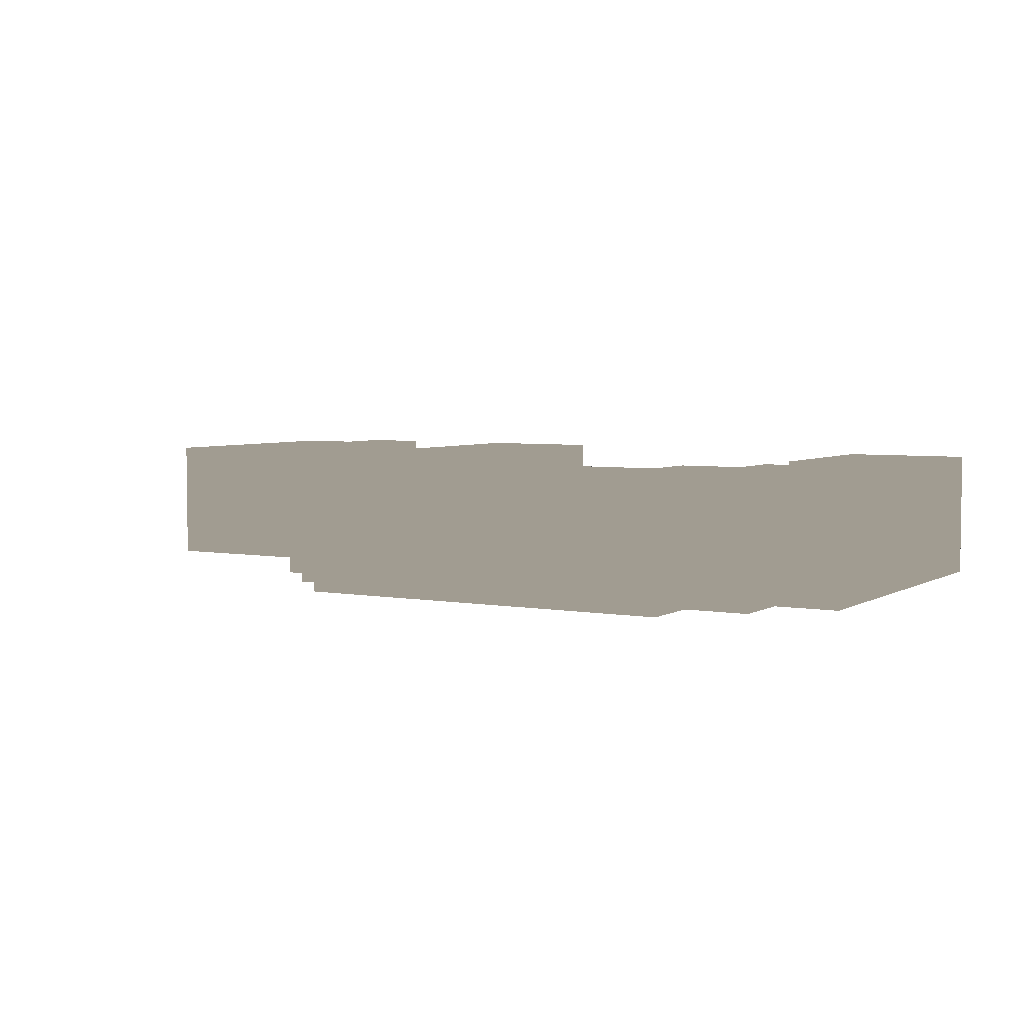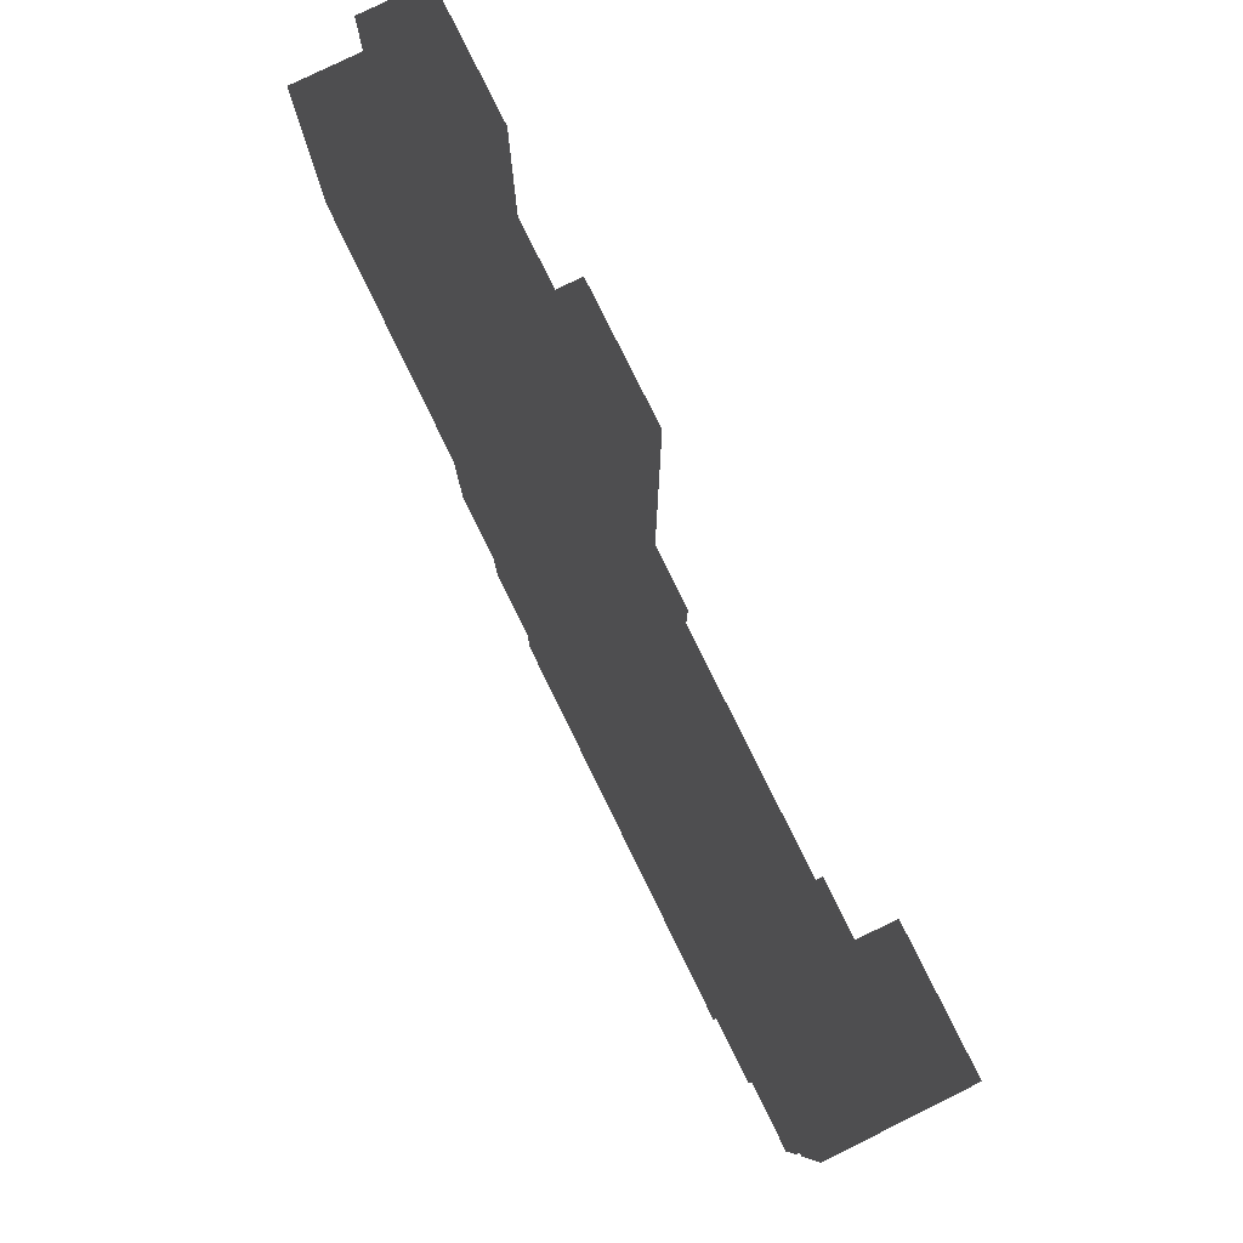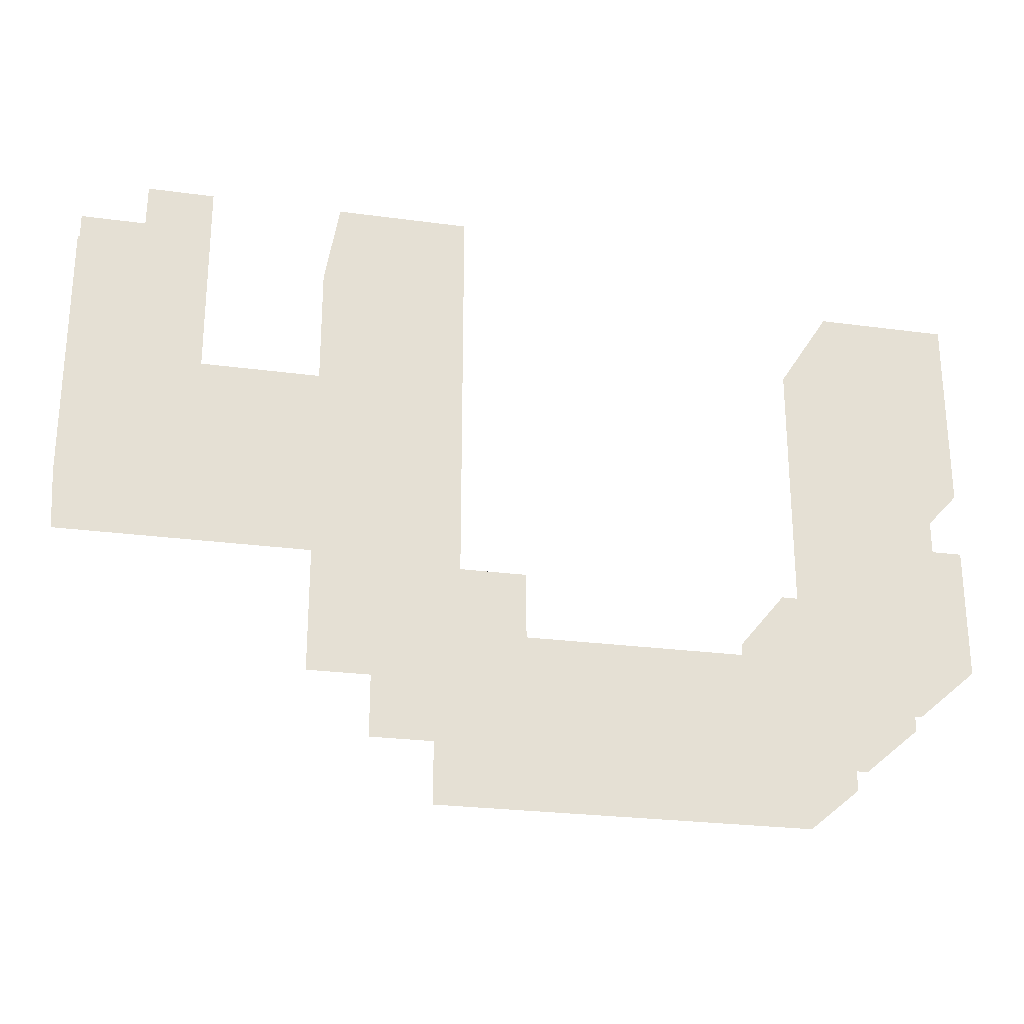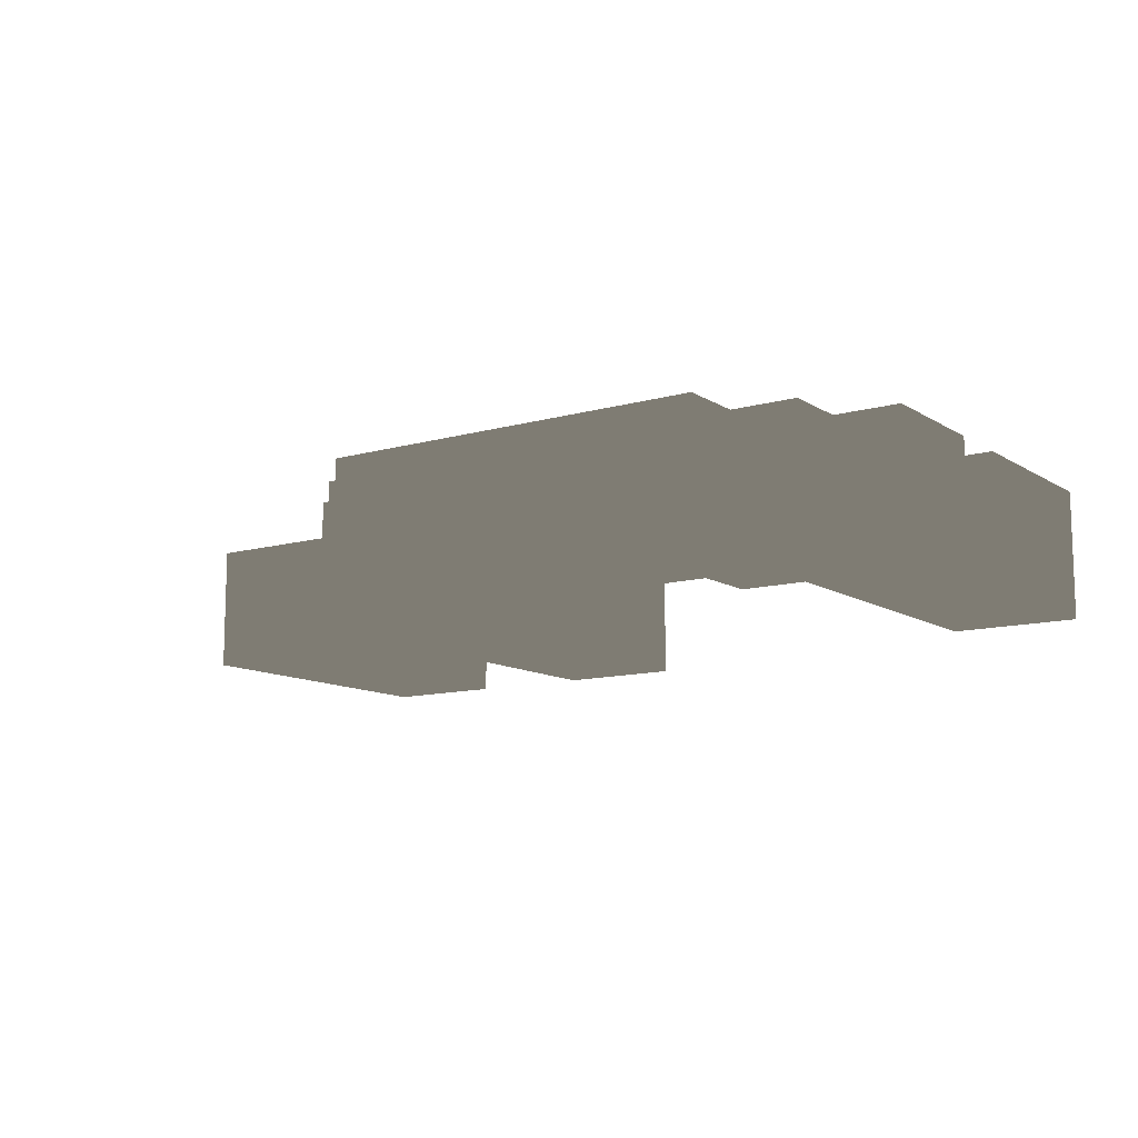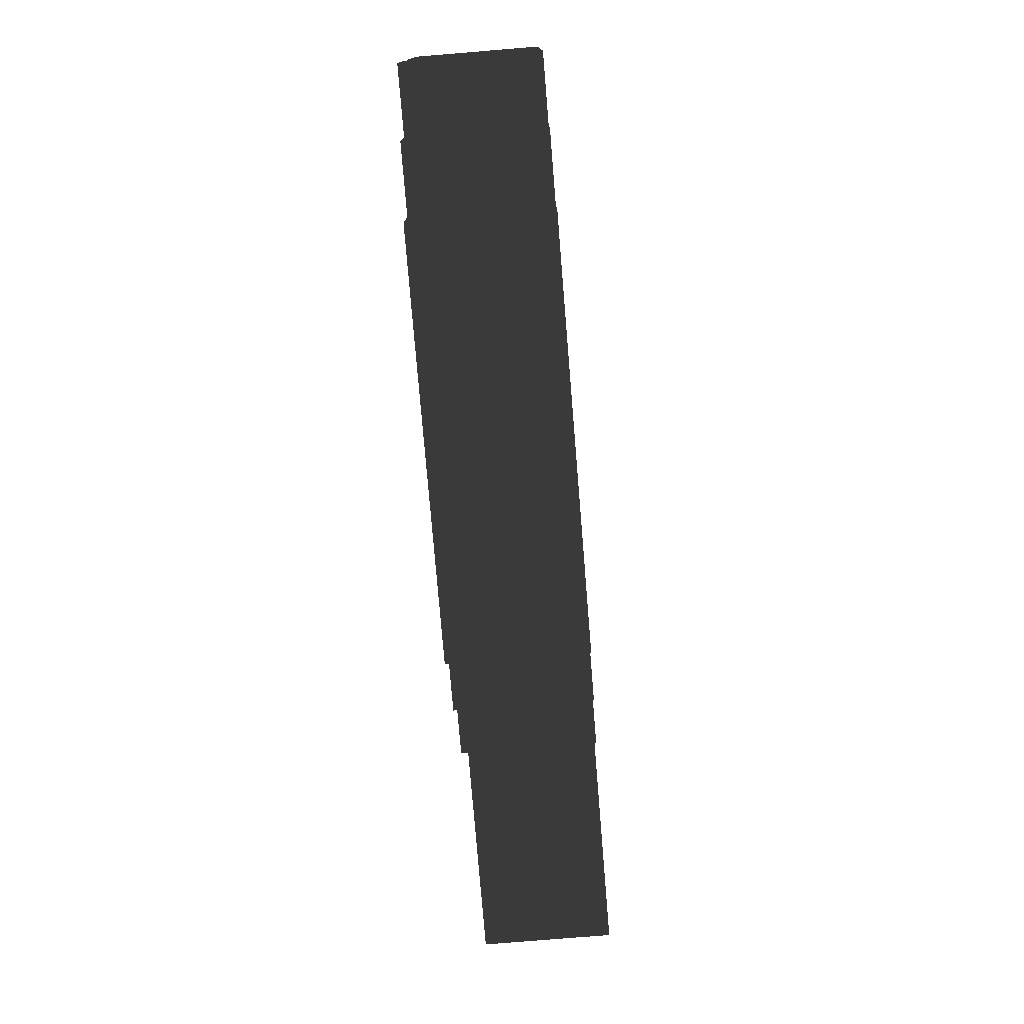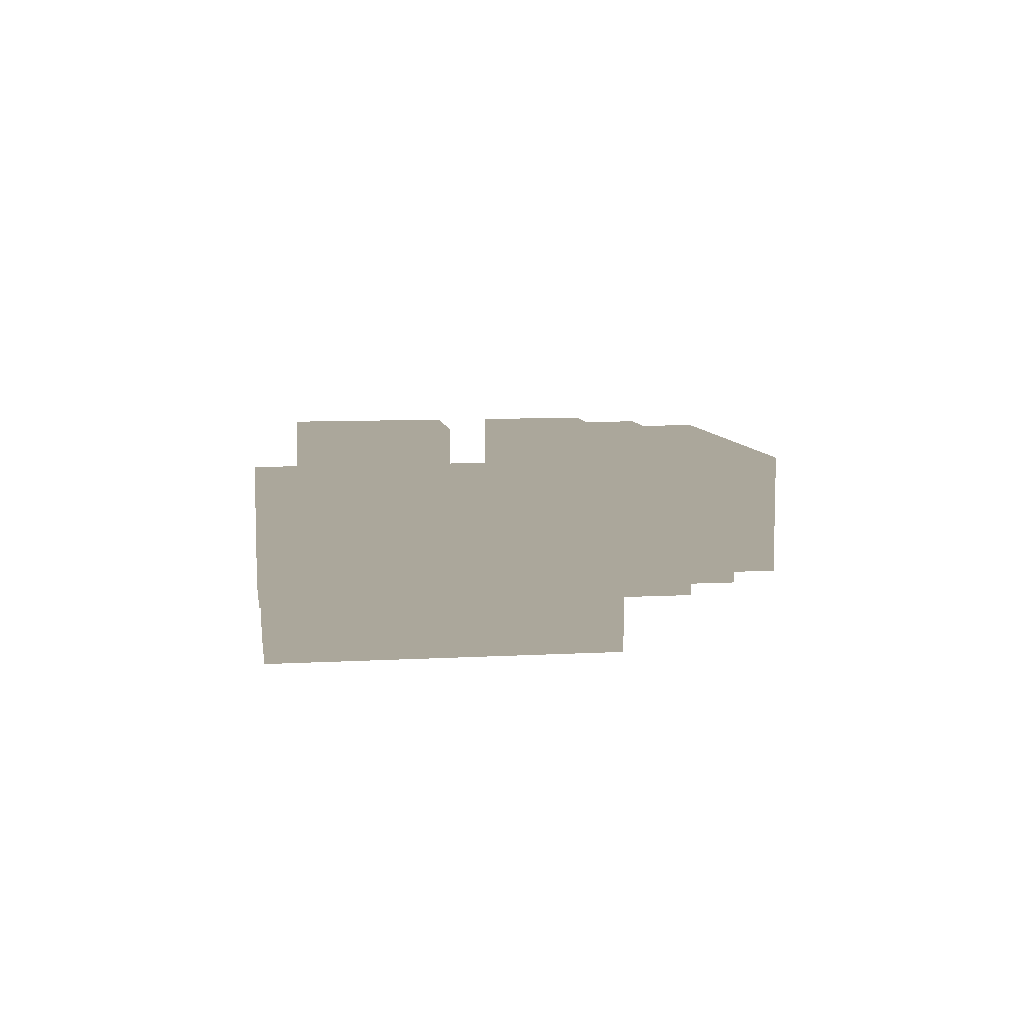
<metadata>
{"format":"obj","ext":"obj","renderer":"f3d","projection":"perspective","resolution":1024,"background":"white","views":[{"elev":4.5,"azim":30.4,"up":"+Z"},{"elev":79.3,"azim":63.8,"up":"+Y"},{"elev":-25.4,"azim":-12.3,"up":"+Y"},{"elev":-11.4,"azim":34.5,"up":"+Z"},{"elev":-76.8,"azim":94.7,"up":"+Y"},{"elev":8.2,"azim":-98.8,"up":"+Z"}]}
</metadata>
<code>
v 16 -200 0
v 17 -200 0
v 17 -200 1
v 16 -200 1
v 16 -199 0
v 17 -199 0
v 18 -200 0
v 18 -199 0
v 18 -199 1
v 18 -200 1
v 17 -198 0
v 16 -198 0
v 16 -198 1
v 17 -198 1
v 18 -198 0
v 19 -199 0
v 19 -198 0
v 19 -198 1
v 19 -199 1
v 17 -197 1
v 17 -197 0
v 18 -197 0
v 18 -197 1
v 19 -197 0
v 20 -198 0
v 20 -197 0
v 20 -197 1
v 20 -198 1
v 18 -196 1
v 18 -196 0
v 19 -196 0
v 20 -196 0
v 20 -196 1
v 18 -195 1
v 18 -195 0
v 19 -195 0
v 19 -196 1
v 19 -195 1
v 20 -195 0
v 20 -195 1
v 18 -194 1
v 18 -194 0
v 19 -194 0
v 20 -194 0
v 20 -194 1
v 18 -193 1
v 18 -193 0
v 19 -193 0
v 20 -193 0
v 20 -193 1
v 18 -192 1
v 18 -192 0
v 19 -192 0
v 19 -192 1
v 20 -192 0
v 20 -192 1
v 17 -200 2
v 16 -200 2
v 17 -199 2
v 16 -199 2
v 18 -199 2
v 18 -200 2
v 16 -198 2
v 17 -198 2
v 18 -198 2
v 19 -198 2
v 19 -199 2
v 17 -197 2
v 18 -197 2
v 19 -197 2
v 20 -197 2
v 20 -198 2
v 18 -196 2
v 19 -196 2
v 20 -196 2
v 18 -195 2
v 18 -194 2
v 19 -195 2
v 19 -194 2
v 20 -194 2
v 20 -195 2
v 18 -193 2
v 19 -193 2
v 20 -193 2
v 18 -192 2
v 19 -192 2
v 20 -192 2
v 6 -192 0
v 6 -192 1
v 6 -191 1
v 6 -191 0
v 7 -191 0
v 7 -191 1
v 7 -192 0
v 7 -192 1
v 8 -192 0
v 8 -191 0
v 8 -191 1
v 8 -192 1
v 10 -192 0
v 10 -192 1
v 10 -191 1
v 10 -191 0
v 11 -191 0
v 11 -191 1
v 11 -192 0
v 12 -192 0
v 12 -191 0
v 12 -191 1
v 12 -192 1
v 7 -192 2
v 7 -191 2
v 8 -191 2
v 8 -192 2
v 10 -192 2
v 10 -191 2
v 11 -191 2
v 11 -192 2
v 12 -191 2
v 12 -192 2
v 12 -200 0
v 12 -200 1
v 12 -199 1
v 12 -199 0
v 13 -200 0
v 13 -200 1
v 13 -199 0
v 14 -200 0
v 14 -200 1
v 14 -199 0
v 15 -200 0
v 15 -200 1
v 15 -199 0
v 11 -199 0
v 11 -199 1
v 11 -198 1
v 11 -198 0
v 12 -198 0
v 13 -198 0
v 14 -198 0
v 13 -198 1
v 14 -198 1
v 15 -198 0
v 15 -198 1
v 10 -198 0
v 10 -198 1
v 10 -197 1
v 10 -197 0
v 11 -197 0
v 12 -197 0
v 13 -197 0
v 13 -197 1
v 12 -197 1
v 10 -196 1
v 10 -196 0
v 11 -196 0
v 12 -196 0
v 12 -196 1
v 6 -196 0
v 6 -196 1
v 6 -195 1
v 6 -195 0
v 7 -196 0
v 7 -196 1
v 7 -195 0
v 8 -196 0
v 8 -196 1
v 8 -195 0
v 9 -196 0
v 9 -196 1
v 9 -195 0
v 10 -195 0
v 11 -195 0
v 12 -195 0
v 12 -195 1
v 6 -194 1
v 6 -194 0
v 7 -194 0
v 8 -194 0
v 9 -194 0
v 8 -194 1
v 9 -194 1
v 10 -194 0
v 10 -194 1
v 11 -194 0
v 12 -194 0
v 12 -194 1
v 6 -193 1
v 6 -193 0
v 7 -193 0
v 8 -193 0
v 8 -193 1
v 10 -193 1
v 10 -193 0
v 11 -193 0
v 12 -193 0
v 12 -193 1
v 12 -200 2
v 12 -199 2
v 13 -200 2
v 13 -199 2
v 14 -200 2
v 14 -199 2
v 15 -200 2
v 15 -199 2
v 11 -199 2
v 11 -198 2
v 12 -198 2
v 13 -198 2
v 14 -198 2
v 15 -198 2
v 10 -198 2
v 10 -197 2
v 11 -197 2
v 12 -197 2
v 13 -197 2
v 10 -196 2
v 11 -196 2
v 12 -196 2
v 6 -196 2
v 6 -195 2
v 7 -196 2
v 7 -195 2
v 8 -196 2
v 8 -195 2
v 9 -196 2
v 9 -195 2
v 10 -195 2
v 11 -195 2
v 12 -195 2
v 6 -194 2
v 7 -194 2
v 8 -194 2
v 9 -194 2
v 10 -194 2
v 11 -194 2
v 12 -194 2
v 6 -193 2
v 7 -193 2
v 8 -193 2
v 10 -193 2
v 11 -193 2
v 12 -193 2
v 6 -192 2
f 1 2 3
f 1 3 4
f 1 5 6
f 1 6 2
f 7 8 9
f 7 9 10
f 2 7 10
f 2 10 3
f 2 6 8
f 2 8 7
f 11 12 13
f 11 13 14
f 5 12 11
f 5 11 6
f 6 11 15
f 6 15 8
f 16 17 18
f 16 18 19
f 8 16 19
f 8 19 9
f 8 15 17
f 8 17 16
f 11 14 20
f 11 20 21
f 22 21 20
f 22 20 23
f 11 21 22
f 11 22 15
f 15 22 24
f 15 24 17
f 25 26 27
f 25 27 28
f 17 25 28
f 17 28 18
f 17 24 26
f 17 26 25
f 22 23 29
f 22 29 30
f 22 30 31
f 22 31 24
f 26 32 33
f 26 33 27
f 24 31 32
f 24 32 26
f 30 29 34
f 30 34 35
f 30 35 36
f 30 36 31
f 29 37 38
f 29 38 34
f 32 39 40
f 32 40 33
f 31 36 39
f 31 39 32
f 37 33 40
f 37 40 38
f 35 34 41
f 35 41 42
f 35 42 43
f 35 43 36
f 39 44 45
f 39 45 40
f 36 43 44
f 36 44 39
f 42 41 46
f 42 46 47
f 42 47 48
f 42 48 43
f 44 49 50
f 44 50 45
f 43 48 49
f 43 49 44
f 47 46 51
f 47 51 52
f 53 52 51
f 53 51 54
f 47 52 53
f 47 53 48
f 49 55 56
f 49 56 50
f 55 53 54
f 55 54 56
f 48 53 55
f 48 55 49
f 4 3 57
f 4 57 58
f 58 57 59
f 58 59 60
f 10 9 61
f 10 61 62
f 3 10 62
f 3 62 57
f 57 62 61
f 57 61 59
f 14 13 63
f 14 63 64
f 60 59 64
f 60 64 63
f 59 61 65
f 59 65 64
f 19 18 66
f 19 66 67
f 9 19 67
f 9 67 61
f 61 67 66
f 61 66 65
f 14 64 68
f 14 68 20
f 23 20 68
f 23 68 69
f 64 65 69
f 64 69 68
f 65 66 70
f 65 70 69
f 28 27 71
f 28 71 72
f 18 28 72
f 18 72 66
f 66 72 71
f 66 71 70
f 23 69 73
f 23 73 29
f 37 29 73
f 37 73 74
f 69 70 74
f 69 74 73
f 27 33 75
f 27 75 71
f 33 37 74
f 33 74 75
f 70 71 75
f 70 75 74
f 34 76 77
f 34 77 41
f 34 38 78
f 34 78 76
f 76 78 79
f 76 79 77
f 40 45 80
f 40 80 81
f 38 40 81
f 38 81 78
f 78 81 80
f 78 80 79
f 41 77 82
f 41 82 46
f 77 79 83
f 77 83 82
f 45 50 84
f 45 84 80
f 79 80 84
f 79 84 83
f 46 82 85
f 46 85 51
f 54 51 85
f 54 85 86
f 82 83 86
f 82 86 85
f 50 56 87
f 50 87 84
f 56 54 86
f 56 86 87
f 83 84 87
f 83 87 86
f 88 89 90
f 88 90 91
f 92 91 90
f 92 90 93
f 88 91 92
f 88 92 94
f 89 95 93
f 89 93 90
f 96 97 98
f 96 98 99
f 97 92 93
f 97 93 98
f 94 92 97
f 94 97 96
f 100 101 102
f 100 102 103
f 104 103 102
f 104 102 105
f 100 103 104
f 100 104 106
f 107 108 109
f 107 109 110
f 108 104 105
f 108 105 109
f 106 104 108
f 106 108 107
f 95 111 112
f 95 112 93
f 99 98 113
f 99 113 114
f 98 93 112
f 98 112 113
f 111 114 113
f 111 113 112
f 101 115 116
f 101 116 102
f 105 102 116
f 105 116 117
f 115 118 117
f 115 117 116
f 110 109 119
f 110 119 120
f 109 105 117
f 109 117 119
f 118 120 119
f 118 119 117
f 121 122 123
f 121 123 124
f 121 125 126
f 121 126 122
f 121 124 127
f 121 127 125
f 125 128 129
f 125 129 126
f 125 127 130
f 125 130 128
f 128 131 132
f 128 132 129
f 128 130 133
f 128 133 131
f 131 1 4
f 131 4 132
f 131 133 5
f 131 5 1
f 134 135 136
f 134 136 137
f 134 124 123
f 134 123 135
f 134 137 138
f 134 138 124
f 124 138 139
f 124 139 127
f 140 139 141
f 140 141 142
f 127 139 140
f 127 140 130
f 143 140 142
f 143 142 144
f 130 140 143
f 130 143 133
f 12 143 144
f 12 144 13
f 133 143 12
f 133 12 5
f 145 146 147
f 145 147 148
f 145 137 136
f 145 136 146
f 145 148 149
f 145 149 137
f 137 149 150
f 137 150 138
f 139 151 152
f 139 152 141
f 151 150 153
f 151 153 152
f 138 150 151
f 138 151 139
f 148 147 154
f 148 154 155
f 148 155 156
f 148 156 149
f 150 157 158
f 150 158 153
f 149 156 157
f 149 157 150
f 159 160 161
f 159 161 162
f 159 163 164
f 159 164 160
f 159 162 165
f 159 165 163
f 163 166 167
f 163 167 164
f 163 165 168
f 163 168 166
f 166 169 170
f 166 170 167
f 166 168 171
f 166 171 169
f 169 155 154
f 169 154 170
f 169 171 172
f 169 172 155
f 155 172 173
f 155 173 156
f 157 174 175
f 157 175 158
f 156 173 174
f 156 174 157
f 162 161 176
f 162 176 177
f 162 177 178
f 162 178 165
f 165 178 179
f 165 179 168
f 180 179 181
f 180 181 182
f 168 179 180
f 168 180 171
f 183 180 182
f 183 182 184
f 171 180 183
f 171 183 172
f 172 183 185
f 172 185 173
f 174 186 187
f 174 187 175
f 173 185 186
f 173 186 174
f 177 176 188
f 177 188 189
f 177 189 190
f 177 190 178
f 179 191 192
f 179 192 181
f 178 190 191
f 178 191 179
f 183 184 193
f 183 193 194
f 183 194 195
f 183 195 185
f 186 196 197
f 186 197 187
f 185 195 196
f 185 196 186
f 189 188 89
f 189 89 88
f 189 88 94
f 189 94 190
f 191 96 99
f 191 99 192
f 190 94 96
f 190 96 191
f 194 193 101
f 194 101 100
f 194 100 106
f 194 106 195
f 196 107 110
f 196 110 197
f 195 106 107
f 195 107 196
f 122 198 199
f 122 199 123
f 122 126 200
f 122 200 198
f 198 200 201
f 198 201 199
f 126 129 202
f 126 202 200
f 200 202 203
f 200 203 201
f 129 132 204
f 129 204 202
f 202 204 205
f 202 205 203
f 132 4 58
f 132 58 204
f 204 58 60
f 204 60 205
f 135 206 207
f 135 207 136
f 135 123 199
f 135 199 206
f 206 199 208
f 206 208 207
f 199 201 209
f 199 209 208
f 142 141 209
f 142 209 210
f 201 203 210
f 201 210 209
f 144 142 210
f 144 210 211
f 203 205 211
f 203 211 210
f 13 144 211
f 13 211 63
f 205 60 63
f 205 63 211
f 146 212 213
f 146 213 147
f 146 136 207
f 146 207 212
f 212 207 214
f 212 214 213
f 207 208 215
f 207 215 214
f 141 152 216
f 141 216 209
f 152 153 215
f 152 215 216
f 208 209 216
f 208 216 215
f 147 213 217
f 147 217 154
f 213 214 218
f 213 218 217
f 153 158 219
f 153 219 215
f 214 215 219
f 214 219 218
f 160 220 221
f 160 221 161
f 160 164 222
f 160 222 220
f 220 222 223
f 220 223 221
f 164 167 224
f 164 224 222
f 222 224 225
f 222 225 223
f 167 170 226
f 167 226 224
f 224 226 227
f 224 227 225
f 170 154 217
f 170 217 226
f 226 217 228
f 226 228 227
f 217 218 229
f 217 229 228
f 158 175 230
f 158 230 219
f 218 219 230
f 218 230 229
f 161 221 231
f 161 231 176
f 221 223 232
f 221 232 231
f 223 225 233
f 223 233 232
f 182 181 233
f 182 233 234
f 225 227 234
f 225 234 233
f 184 182 234
f 184 234 235
f 227 228 235
f 227 235 234
f 228 229 236
f 228 236 235
f 175 187 237
f 175 237 230
f 229 230 237
f 229 237 236
f 176 231 238
f 176 238 188
f 231 232 239
f 231 239 238
f 181 192 240
f 181 240 233
f 232 233 240
f 232 240 239
f 184 235 241
f 184 241 193
f 235 236 242
f 235 242 241
f 187 197 243
f 187 243 237
f 236 237 243
f 236 243 242
f 188 238 244
f 188 244 89
f 95 89 244
f 95 244 111
f 238 239 111
f 238 111 244
f 192 99 114
f 192 114 240
f 239 240 114
f 239 114 111
f 193 241 115
f 193 115 101
f 241 242 118
f 241 118 115
f 197 110 120
f 197 120 243
f 242 243 120
f 242 120 118

</code>
